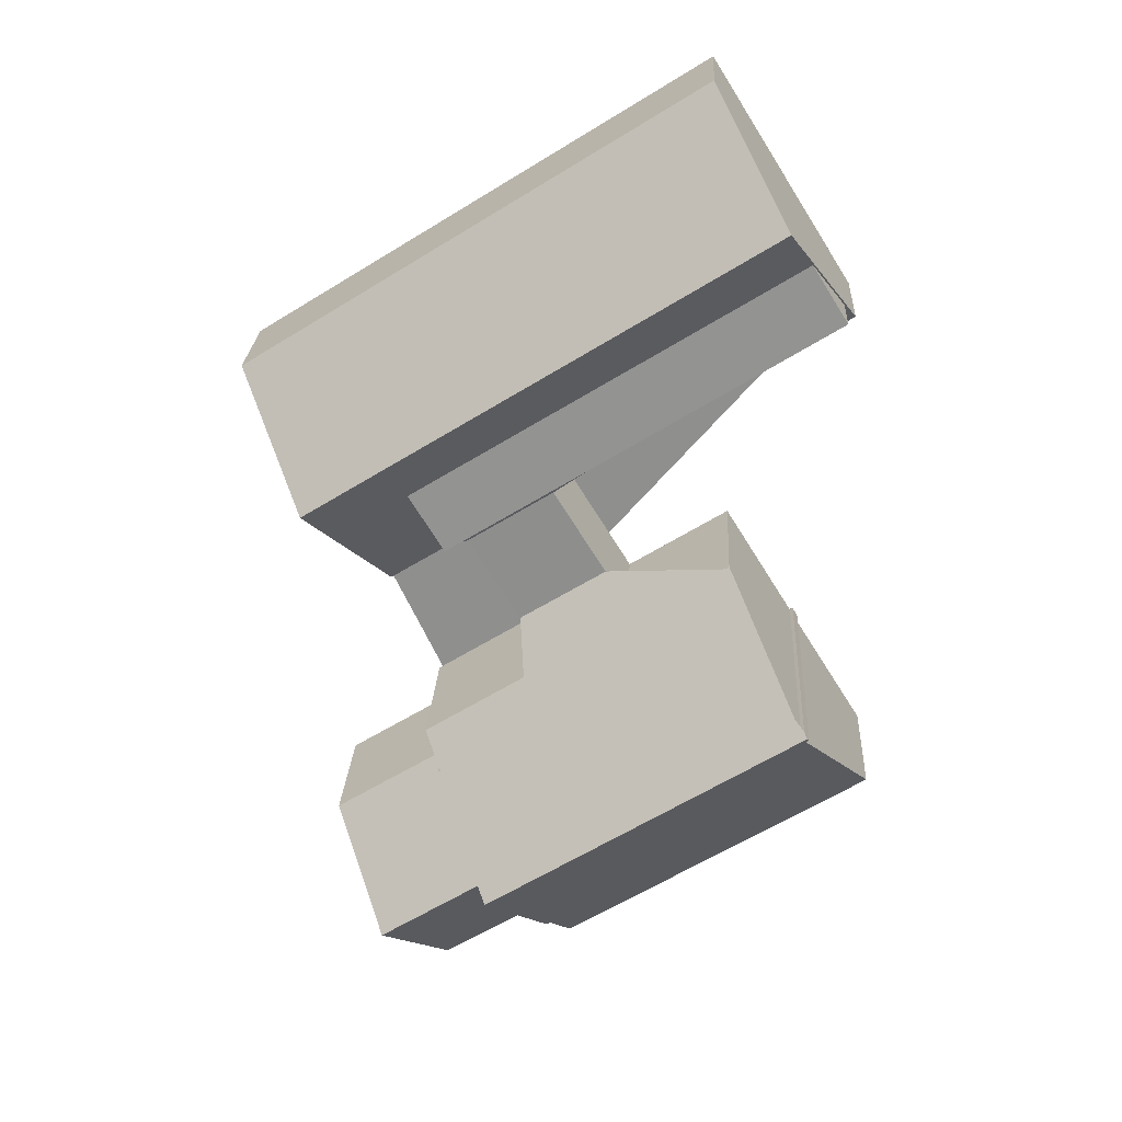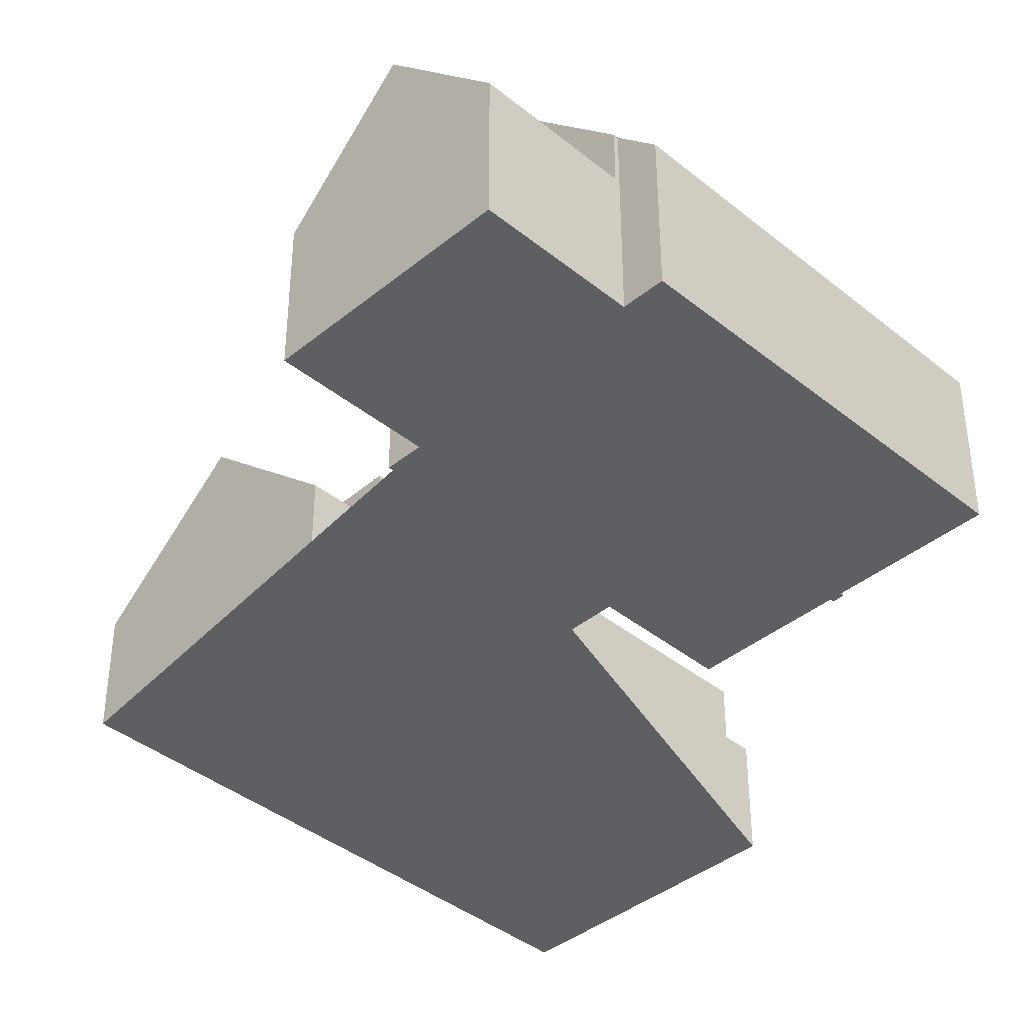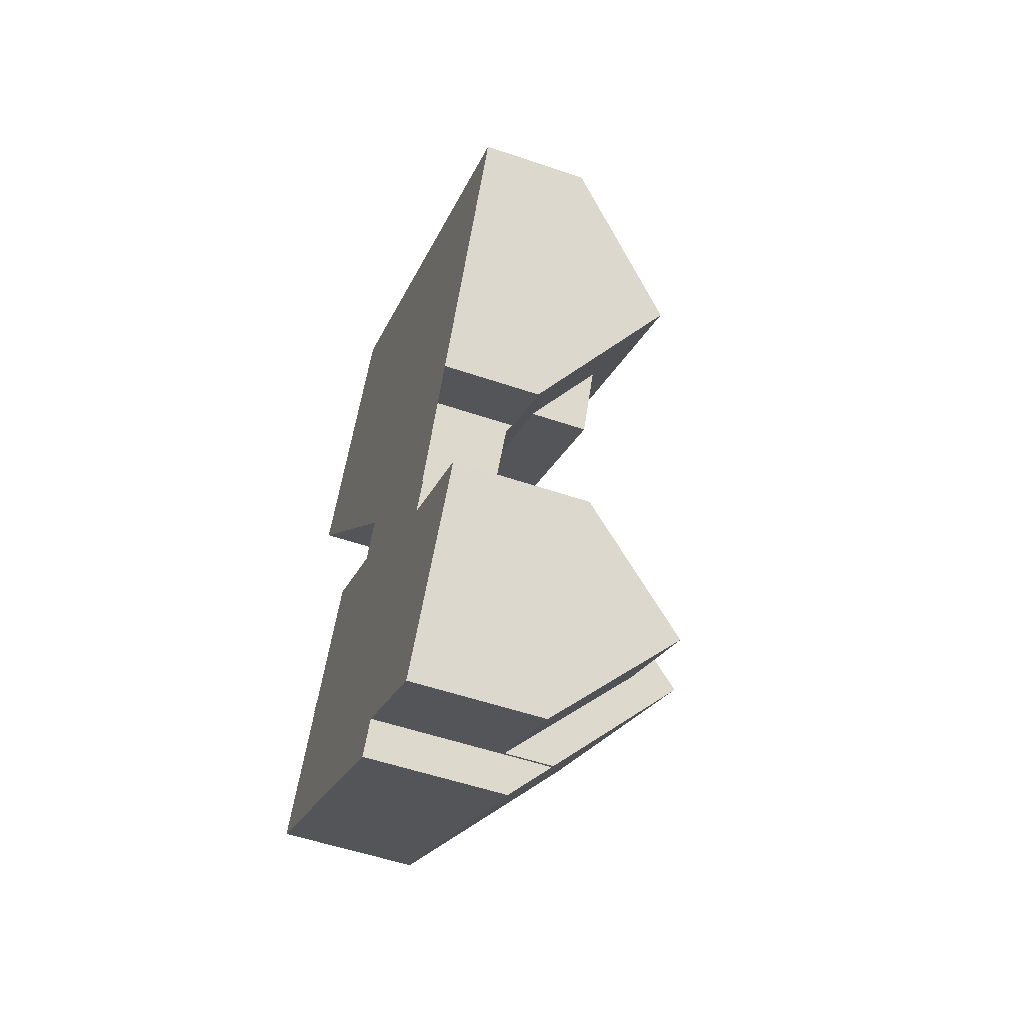
<metadata>
{"format":"obj","ext":"obj","renderer":"f3d","projection":"perspective","resolution":1024,"background":"white","views":[{"elev":24.3,"azim":3.0,"up":"+Y"},{"elev":-40.0,"azim":-12.8,"up":"+Z"},{"elev":-54.0,"azim":-109.9,"up":"+Y"}]}
</metadata>
<code>
v -2453 -1273 3.186
v -2440 -1264 3.156
v -2447 -1278 3.187
v -2449 -1279 3.19
v -2436 -1271 3.194
v -2444 -1276 3.181
v -2437 -1282 8.291
v -2437 -1282 8.284
v -2434 -1285 4.13
v -2444 -1291 4.201
v -2444 -1290 5.301
v -2448 -1285 5.262
v -2448 -1284 4.25
v -2445 -1282 4.246
v -2442 -1280 4.255
v -2439 -1278 4.25
v -2437 -1282 8.264
v -2437 -1282 8.257
v -2448 -1292 3.874
v -2451 -1287 3.921
v -2451 -1276 6.585
v -2438 -1267 6.577
v -2438 -1267 6.577
v -2451 -1276 6.585
v -2444 -1276 2.989
v -2447 -1278 2.984
v -2437 -1282 8.42
v -2444 -1290 5.302
v -2437 -1282 8.42
v -2445 -1281 2.963
v -2443 -1279 2.968
v -2448 -1285 5.262
v -2446 -1288 8.449
v -2452 -1275 5.347
v -2438 -1266 5.337
v -2437 -1269 5.419
v -2451 -1277 5.428
v -2447 -1285 5.68
v -2445 -1290 5.836
v -2437 -1269 5.419
v -2438 -1279 5.672
v -2450 -1288 5.722
v -2448 -1276 5.427
v -2435 -1284 5.828
v -2449 -1291 5.799
v -2452 -1275 5.859
v -2438 -1267 5.821
v -2437 -1268 5.828
v -2451 -1277 5.865
v -2438 -1280 5.88
v -2450 -1289 5.92
v -2435 -1284 5.9
v -2449 -1291 5.93
v -2447 -1285 5.906
v -2445 -1290 5.926
v -2445 -1289 5.797
v -2444 -1290 3.856
v -2437 -1281 7.76
v -2449 -1290 7.107
v -2445 -1288 5.92
v -2446 -1287 7.777
v -2447 -1278 2.984
v -2444 -1276 2.989
v -2443 -1279 2.968
v -2445 -1281 2.963
v -2448 -1285 3.937
v -2447 -1286 5.719
v -2436 -1282 7.775
v -2449 -1290 7.107
v -2447 -1286 5.911
v -2446 -1288 7.107
v -2446 -1288 7.787
v -2440 -1264 3.171
v -2453 -1273 3.213
v -2436 -1271 3.377
v -2449 -1279 3.362
v -2439 -1278 4.281
v -2448 -1284 4.296
v -2446 -1288 8.449
v -2446 -1287 7.777
v -2446 -1288 7.107
v -2446 -1288 7.787
v -2446 -1288 8.449
v -2446 -1288 7.107
v -2444 -1290 5.302
v -2445 -1290 5.836
v -2447 -1285 5.906
v -2447 -1285 5.68
v -2447 -1286 5.911
v -2447 -1286 5.719
v -2445 -1290 5.926
v -2445 -1289 5.797
v -2445 -1288 5.92
v -2448 -1285 5.262
v -2448 -1285 3.937
v -2444 -1290 3.856
v -2444 -1291 4.644
v -2435 -1285 4.566
v -2444 -1290 5.096
v -2435 -1285 5.018
v -2438 -1267 6.577
v -2438 -1267 5.821
v -2437 -1268 5.828
v -2438 -1267 6.577
v -2436 -1270 5.476
v -2436 -1270 3.743
v -2437 -1269 5.419
v -2440 -1264 3.171
v -2440 -1264 3.156
v -2438 -1266 5.337
v -2437 -1269 5.419
v -2436 -1271 3.377
v -2436 -1271 3.194
v -2436 -1270 5.476
v -2436 -1270 3.743
v -2449 -1279 3.716
v -2436 -1270 3.743
v -2436 -1270 3.743
v -2436 -1270 5.476
v -2447 -1277 3.72
v -2447 -1277 5.485
v -2447 -1272 5.343
v -2448 -1270 3.198
v -2444 -1276 2.989
v -2444 -1276 3.367
v -2445 -1276 5.483
v -2445 -1276 3.726
v -2440 -1284 8.43
v -2438 -1286 5.044
v -2438 -1286 5.831
v -2446 -1273 6.582
v -2447 -1272 5.845
v -2446 -1274 5.852
v -2446 -1273 6.582
v -2446 -1274 5.425
v -2449 -1270 3.175
v -2446 -1274 5.425
v -2444 -1276 2.989
v -2445 -1276 5.483
v -2445 -1276 3.726
v -2440 -1283 7.766
v -2439 -1284 7.779
v -2440 -1284 8.43
v -2443 -1279 2.968
v -2443 -1279 2.968
v -2438 -1287 4.154
v -2438 -1287 4.592
v -2441 -1281 5.889
v -2441 -1281 5.675
v -2438 -1286 5.909
v -2442 -1280 4.286
v -2453 -1273 3.213
v -2452 -1275 5.347
v -2449 -1279 3.362
v -2449 -1279 3.19
v -2449 -1279 3.716
v -2444 -1287 8.444
v -2443 -1289 5.835
v -2443 -1289 5.083
v -2452 -1275 5.859
v -2451 -1276 6.584
v -2451 -1276 6.584
v -2451 -1277 5.865
v -2453 -1272 3.185
v -2450 -1277 5.428
v -2445 -1286 7.775
v -2444 -1287 8.444
v -2444 -1287 7.785
v -2442 -1290 4.632
v -2442 -1290 4.189
v -2446 -1284 5.678
v -2446 -1284 5.902
v -2443 -1289 5.922
v -2447 -1283 4.294
v -2447 -1283 4.248
v -2442 -1285 8.438
v -2447 -1278 2.984
v -2445 -1281 2.963
v -2447 -1278 2.984
v -2447 -1277 5.485
v -2447 -1277 3.72
v -2445 -1281 2.963
v -2450 -1273 5.345
v -2451 -1271 3.206
v -2447 -1278 3.365
v -2447 -1277 5.485
v -2447 -1277 3.72
v -2442 -1285 8.438
v -2441 -1288 5.066
v -2441 -1287 5.833
v -2449 -1274 6.583
v -2449 -1274 5.853
v -2449 -1275 5.859
v -2449 -1274 6.583
v -2448 -1276 5.427
v -2451 -1271 3.181
v -2448 -1276 5.427
v -2443 -1285 7.771
v -2442 -1286 7.782
v -2440 -1289 4.174
v -2440 -1288 4.614
v -2444 -1283 5.896
v -2444 -1283 5.677
v -2441 -1287 5.916
v -2445 -1282 4.29
v -2444 -1270 5.341
v -2446 -1268 3.189
v -2441 -1274 3.185
v -2441 -1274 3.371
v -2442 -1274 5.481
v -2442 -1274 3.731
v -2442 -1274 5.481
v -2442 -1274 3.731
v -2437 -1282 8.42
v -2435 -1285 5.018
v -2435 -1284 5.828
v -2443 -1271 6.58
v -2444 -1270 5.837
v -2443 -1272 5.844
v -2443 -1271 6.58
v -2443 -1272 5.423
v -2446 -1268 3.169
v -2443 -1272 5.423
v -2437 -1281 7.76
v -2436 -1282 7.775
v -2437 -1282 8.42
v -2435 -1285 4.131
v -2435 -1285 4.567
v -2438 -1280 5.88
v -2438 -1279 5.673
v -2435 -1284 5.9
v -2439 -1278 4.281
v -2439 -1278 4.25
v -2450 -1274 5.346
v -2452 -1271 3.207
v -2447 -1278 3.188
v -2448 -1278 3.364
v -2448 -1278 3.719
v -2443 -1286 8.439
v -2441 -1288 5.07
v -2441 -1288 5.833
v -2450 -1275 6.584
v -2450 -1274 5.854
v -2449 -1276 5.861
v -2450 -1275 6.584
v -2452 -1271 3.182
v -2449 -1276 5.427
v -2443 -1285 7.772
v -2443 -1286 7.783
v -2443 -1286 8.439
v -2441 -1289 4.177
v -2441 -1289 4.619
v -2444 -1283 5.897
v -2444 -1283 5.677
v -2442 -1288 5.917
v -2445 -1282 4.291
v -2445 -1282 4.246
v -2449 -1290 7.107
v -2449 -1290 7.107
v -2450 -1289 5.92
v -2450 -1288 5.722
v -2449 -1291 5.799
v -2449 -1291 5.929
v -2451 -1287 3.921
v -2448 -1292 3.873
v -2453 -1272 3.185
v -2453 -1273 3.186
v -2453 -1273 0
v -2453 -1272 0
v -2440 -1264 3.171
v -2440 -1264 3.156
v -2440 -1264 0
v -2440 -1264 4.441e-16
v -2447 -1278 3.188
v -2447 -1278 3.187
v -2447 -1278 0
v -2447 -1278 0
v -2449 -1279 3.362
v -2449 -1279 3.19
v -2449 -1279 0
v -2449 -1279 0
v -2436 -1271 3.194
v -2436 -1271 3.194
v -2436 -1271 0
v -2436 -1271 0
v -2444 -1276 2.989
v -2444 -1276 3.181
v -2444 -1276 0
v -2444 -1276 0
v -2437 -1282 8.284
v -2437 -1282 8.291
v -2437 -1282 -1.776e-15
v -2437 -1282 0
v -2436 -1282 7.775
v -2437 -1282 8.284
v -2437 -1282 0
v -2436 -1282 8.882e-16
v -2435 -1285 4.131
v -2434 -1285 4.13
v -2434 -1285 0
v -2435 -1285 0
v -2444 -1291 4.644
v -2444 -1291 4.201
v -2444 -1291 0
v -2444 -1291 0
v -2444 -1290 5.302
v -2444 -1290 5.301
v -2444 -1290 0
v -2444 -1290 0
v -2448 -1284 4.296
v -2448 -1285 5.262
v -2448 -1285 -8.882e-16
v -2448 -1284 0
v -2447 -1283 4.248
v -2448 -1284 4.25
v -2448 -1284 0
v -2447 -1283 0
v -2445 -1281 2.963
v -2445 -1282 4.246
v -2445 -1282 -8.882e-16
v -2445 -1281 0
v -2439 -1278 4.25
v -2442 -1280 4.255
v -2442 -1280 0
v -2439 -1278 0
v -2439 -1278 4.281
v -2439 -1278 4.25
v -2439 -1278 0
v -2439 -1278 0
v -2437 -1282 8.257
v -2437 -1282 8.264
v -2437 -1282 0
v -2437 -1282 0
v -2437 -1282 8.42
v -2437 -1282 8.257
v -2437 -1282 0
v -2437 -1282 0
v -2449 -1291 5.799
v -2448 -1292 3.874
v -2448 -1292 4.441e-16
v -2449 -1291 0
v -2451 -1287 3.921
v -2451 -1287 3.921
v -2451 -1287 0
v -2451 -1287 4.441e-16
v -2452 -1275 5.859
v -2451 -1276 6.585
v -2451 -1276 0
v -2452 -1275 0
v -2437 -1268 5.828
v -2438 -1267 6.577
v -2438 -1267 0
v -2437 -1268 -8.882e-16
v -2443 -1279 2.968
v -2444 -1276 2.989
v -2444 -1276 0
v -2443 -1279 0
v -2437 -1282 8.291
v -2437 -1282 8.42
v -2437 -1282 0
v -2437 -1282 -1.776e-15
v -2447 -1278 2.984
v -2445 -1281 2.963
v -2445 -1281 0
v -2447 -1278 0
v -2453 -1273 3.213
v -2452 -1275 5.347
v -2452 -1275 0
v -2453 -1273 4.441e-16
v -2438 -1267 5.821
v -2438 -1266 5.337
v -2438 -1266 8.882e-16
v -2438 -1267 0
v -2436 -1270 3.743
v -2437 -1269 5.419
v -2437 -1269 0
v -2436 -1270 0
v -2451 -1277 5.865
v -2451 -1277 5.428
v -2451 -1277 0
v -2451 -1277 0
v -2438 -1280 5.88
v -2438 -1279 5.672
v -2438 -1279 0
v -2438 -1280 0
v -2451 -1287 3.921
v -2450 -1288 5.722
v -2450 -1288 0
v -2451 -1287 0
v -2435 -1285 5.018
v -2435 -1284 5.828
v -2435 -1284 0
v -2435 -1285 8.882e-16
v -2449 -1291 5.93
v -2449 -1291 5.799
v -2449 -1291 0
v -2449 -1291 0
v -2452 -1275 5.347
v -2452 -1275 5.859
v -2452 -1275 0
v -2452 -1275 0
v -2438 -1267 6.577
v -2438 -1267 5.821
v -2438 -1267 0
v -2438 -1267 0
v -2437 -1269 5.419
v -2437 -1268 5.828
v -2437 -1268 -8.882e-16
v -2437 -1269 0
v -2451 -1276 6.585
v -2451 -1277 5.865
v -2451 -1277 0
v -2451 -1276 0
v -2437 -1281 7.76
v -2438 -1280 5.88
v -2438 -1280 0
v -2437 -1281 8.882e-16
v -2450 -1288 5.722
v -2450 -1289 5.92
v -2450 -1289 0
v -2450 -1288 0
v -2435 -1284 5.828
v -2435 -1284 5.9
v -2435 -1284 0
v -2435 -1284 0
v -2449 -1290 7.107
v -2449 -1291 5.93
v -2449 -1291 0
v -2449 -1290 0
v -2437 -1282 8.264
v -2437 -1281 7.76
v -2437 -1281 8.882e-16
v -2437 -1282 0
v -2450 -1289 5.92
v -2449 -1290 7.107
v -2449 -1290 0
v -2450 -1289 0
v -2447 -1278 3.187
v -2447 -1278 2.984
v -2447 -1278 0
v -2447 -1278 0
v -2442 -1280 4.255
v -2443 -1279 2.968
v -2443 -1279 0
v -2442 -1280 0
v -2435 -1284 5.9
v -2436 -1282 7.775
v -2436 -1282 8.882e-16
v -2435 -1284 0
v -2438 -1266 5.337
v -2440 -1264 3.171
v -2440 -1264 4.441e-16
v -2438 -1266 8.882e-16
v -2453 -1273 3.186
v -2453 -1273 3.213
v -2453 -1273 4.441e-16
v -2453 -1273 0
v -2436 -1271 3.194
v -2436 -1271 3.377
v -2436 -1271 0
v -2436 -1271 0
v -2449 -1279 3.716
v -2449 -1279 3.362
v -2449 -1279 0
v -2449 -1279 0
v -2438 -1279 5.672
v -2439 -1278 4.281
v -2439 -1278 0
v -2438 -1279 0
v -2448 -1284 4.25
v -2448 -1284 4.296
v -2448 -1284 0
v -2448 -1284 0
v -2448 -1285 5.262
v -2448 -1285 5.262
v -2448 -1285 8.882e-16
v -2448 -1285 -8.882e-16
v -2448 -1292 3.873
v -2444 -1290 3.856
v -2444 -1290 -4.441e-16
v -2448 -1292 4.441e-16
v -2444 -1290 5.096
v -2444 -1291 4.644
v -2444 -1291 0
v -2444 -1290 0
v -2434 -1285 4.13
v -2435 -1285 4.566
v -2435 -1285 -8.882e-16
v -2434 -1285 0
v -2444 -1290 5.301
v -2444 -1290 5.096
v -2444 -1290 0
v -2444 -1290 0
v -2435 -1285 4.566
v -2435 -1285 5.018
v -2435 -1285 8.882e-16
v -2435 -1285 -8.882e-16
v -2440 -1264 3.156
v -2440 -1264 3.156
v -2440 -1264 0
v -2440 -1264 0
v -2441 -1274 3.185
v -2436 -1271 3.194
v -2436 -1271 0
v -2441 -1274 -4.441e-16
v -2451 -1277 5.428
v -2449 -1279 3.716
v -2449 -1279 0
v -2451 -1277 0
v -2436 -1271 3.377
v -2436 -1270 3.743
v -2436 -1270 0
v -2436 -1271 0
v -2446 -1268 3.169
v -2449 -1270 3.175
v -2449 -1270 0
v -2446 -1268 0
v -2440 -1289 4.174
v -2438 -1287 4.154
v -2438 -1287 0
v -2440 -1289 0
v -2449 -1279 3.19
v -2449 -1279 3.19
v -2449 -1279 0
v -2449 -1279 0
v -2452 -1271 3.182
v -2453 -1272 3.185
v -2453 -1272 0
v -2452 -1271 0
v -2444 -1291 4.201
v -2442 -1290 4.189
v -2442 -1290 0
v -2444 -1291 0
v -2445 -1282 4.246
v -2447 -1283 4.248
v -2447 -1283 0
v -2445 -1282 0
v -2449 -1270 3.175
v -2451 -1271 3.181
v -2451 -1271 -4.441e-16
v -2449 -1270 0
v -2441 -1289 4.177
v -2440 -1289 4.174
v -2440 -1289 0
v -2441 -1289 0
v -2444 -1276 3.181
v -2441 -1274 3.185
v -2441 -1274 -4.441e-16
v -2444 -1276 0
v -2440 -1264 3.156
v -2446 -1268 3.169
v -2446 -1268 0
v -2440 -1264 0
v -2438 -1287 4.154
v -2435 -1285 4.131
v -2435 -1285 0
v -2438 -1287 0
v -2439 -1278 4.25
v -2439 -1278 4.25
v -2439 -1278 0
v -2439 -1278 0
v -2449 -1279 3.19
v -2447 -1278 3.188
v -2447 -1278 0
v -2449 -1279 0
v -2451 -1271 3.181
v -2452 -1271 3.182
v -2452 -1271 0
v -2451 -1271 -4.441e-16
v -2442 -1290 4.189
v -2441 -1289 4.177
v -2441 -1289 0
v -2442 -1290 0
v -2445 -1282 4.246
v -2445 -1282 4.246
v -2445 -1282 0
v -2445 -1282 -8.882e-16
v -2448 -1285 3.937
v -2451 -1287 3.921
v -2451 -1287 4.441e-16
v -2448 -1285 0
v -2448 -1292 3.874
v -2448 -1292 3.873
v -2448 -1292 4.441e-16
v -2448 -1292 4.441e-16
v -2451 -1287 0
v -2448 -1285 0
v -2448 -1284 0
v -2445 -1282 0
v -2447 -1278 0
v -2449 -1279 0
v -2453 -1273 0
v -2440 -1264 0
v -2436 -1271 0
v -2444 -1276 0
v -2442 -1280 0
v -2439 -1278 0
v -2437 -1282 0
v -2437 -1282 0
v -2437 -1282 0
v -2437 -1282 0
v -2434 -1285 0
v -2444 -1291 0
v -2444 -1290 0
v -2448 -1292 0
f 102 47 22 101
f 104 23 48 103
f 224 58 17 18 27 214
f 226 29 7 8 68 225
f 182 30 26 179
f 109 2 73 108
f 228 98 9 227
f 110 35 47 102
f 103 48 36 111
f 230 41 50 229
f 231 52 44 216
f 56 39 28 57
f 229 50 58 224
f 60 55 39 56
f 72 55 60 71
f 115 111 36 117
f 233 16 77 232
f 66 32 38 67
f 225 68 52 231
f 67 38 54 70
f 70 54 61 71
f 71 61 33 72
f 108 73 35 110
f 112 75 5 113
f 232 77 41 230
f 261 90 89 260
f 263 93 92 262
f 260 89 81 258
f 264 95 90 261
f 262 92 96 265
f 259 84 93 263
f 215 100 98 228
f 216 44 100 215
f 218 102 101 217
f 220 104 103 219
f 221 107 114 210
f 222 109 108 207
f 206 110 102 218
f 219 103 111 223
f 207 108 110 206
f 209 112 113 208
f 211 115 112 209
f 117 75 112 115
f 118 40 119
f 120 43 121
f 153 34 74 152
f 155 4 76 154
f 154 76 116 156
f 159 99 11 85 86 158
f 161 21 46 160
f 163 49 24 162
f 152 74 1 164
f 160 46 34 153
f 165 37 49 163
f 156 116 37 165
f 213 140 139 212
f 157 79 80 166
f 168 82 83 167
f 138 25 31 144
f 170 10 97 169
f 172 87 88 171
f 158 86 91 173
f 166 80 87 172
f 171 88 94 12 78 174
f 169 97 99 159
f 174 78 13 175
f 173 91 82 168
f 184 123 122 183
f 185 125 124 177
f 187 127 125 185
f 190 130 129 189
f 192 132 131 191
f 194 134 133 193
f 195 135 126 186
f 196 136 123 184
f 183 122 132 192
f 193 133 137 197
f 198 141 128 188
f 176 143 142 199
f 201 147 146 200
f 203 149 148 202
f 204 150 130 190
f 202 148 141 198
f 205 151 149 203
f 189 129 147 201
f 178 145 151 205
f 199 142 150 204
f 180 139 140 181
f 179 138 144 182
f 235 184 183 234
f 237 185 177 62 3 236
f 238 187 185 237
f 241 190 189 240
f 243 192 191 242
f 245 194 193 244
f 246 196 184 235
f 234 183 192 243
f 244 193 197 247
f 247 197 187 238
f 248 198 188 239
f 250 176 199 249
f 252 201 200 251
f 254 203 202 253
f 255 204 190 241
f 253 202 198 248
f 256 205 203 254
f 240 189 201 252
f 257 14 65 178 205 256
f 249 199 204 255
f 206 122 123 207
f 208 6 63 124 125 209
f 209 125 127 211
f 212 105 106 213
f 215 129 130 216
f 217 131 132 218
f 219 133 134 220
f 210 126 135 221
f 207 123 136 222
f 218 132 122 206
f 223 137 133 219
f 214 128 141 224
f 225 142 143 226
f 227 146 147 228
f 229 148 149 230
f 216 130 150 231
f 224 141 148 229
f 230 149 151 232
f 228 147 129 215
f 232 151 145 64 15 233
f 231 150 142 225
f 234 153 152 235
f 236 155 154 237
f 237 154 156 238
f 240 159 158 241
f 242 161 160 243
f 244 163 162 245
f 235 152 164 246
f 243 160 153 234
f 247 165 163 244
f 238 156 165 247
f 239 157 166 248
f 249 168 167 250
f 251 170 169 252
f 253 172 171 254
f 241 158 173 255
f 248 166 172 253
f 254 171 174 256
f 252 169 159 240
f 256 174 175 257
f 255 173 168 249
f 260 51 42 261
f 262 45 53 263
f 258 59 51 260
f 261 42 20 264
f 265 19 45 262
f 263 53 69 259
f 267 268 269 266
f 271 272 273 270
f 275 276 277 274
f 279 280 281 278
f 283 284 285 282
f 287 288 289 286
f 291 292 293 290
f 295 296 297 294
f 299 300 301 298
f 303 304 305 302
f 307 308 309 306
f 311 312 313 310
f 315 316 317 314
f 319 320 321 318
f 323 324 325 322
f 327 328 329 326
f 331 332 333 330
f 335 336 337 334
f 339 340 341 338
f 343 344 345 342
f 347 348 349 346
f 351 352 353 350
f 355 356 357 354
f 359 360 361 358
f 363 364 365 362
f 367 368 369 366
f 371 372 373 370
f 375 376 377 374
f 379 380 381 378
f 383 384 385 382
f 387 388 389 386
f 391 392 393 390
f 395 396 397 394
f 399 400 401 398
f 403 404 405 402
f 407 408 409 406
f 411 412 413 410
f 415 416 417 414
f 419 420 421 418
f 423 424 425 422
f 427 428 429 426
f 431 432 433 430
f 435 436 437 434
f 439 440 441 438
f 443 444 445 442
f 447 448 449 446
f 451 452 453 450
f 455 456 457 454
f 459 460 461 458
f 463 464 465 462
f 467 468 469 466
f 471 472 473 470
f 475 476 477 474
f 479 480 481 478
f 483 484 485 482
f 487 488 489 486
f 491 492 493 490
f 495 496 497 494
f 499 500 501 498
f 503 504 505 502
f 507 508 509 506
f 511 512 513 510
f 515 516 517 514
f 519 520 521 518
f 523 524 525 522
f 527 528 529 526
f 531 532 533 530
f 535 536 537 534
f 539 540 541 538
f 543 544 545 542
f 547 548 549 546
f 551 552 553 550
f 555 556 557 554
f 559 560 561 558
f 563 564 565 562
f 567 568 569 566
f 571 572 573 570
f 575 576 577 574
f 579 580 581 578
f 583 584 585 582
f 587 588 589 590 591 592 593 594 595 596 597 598 599 600 601 602 603 604 605 586

</code>
